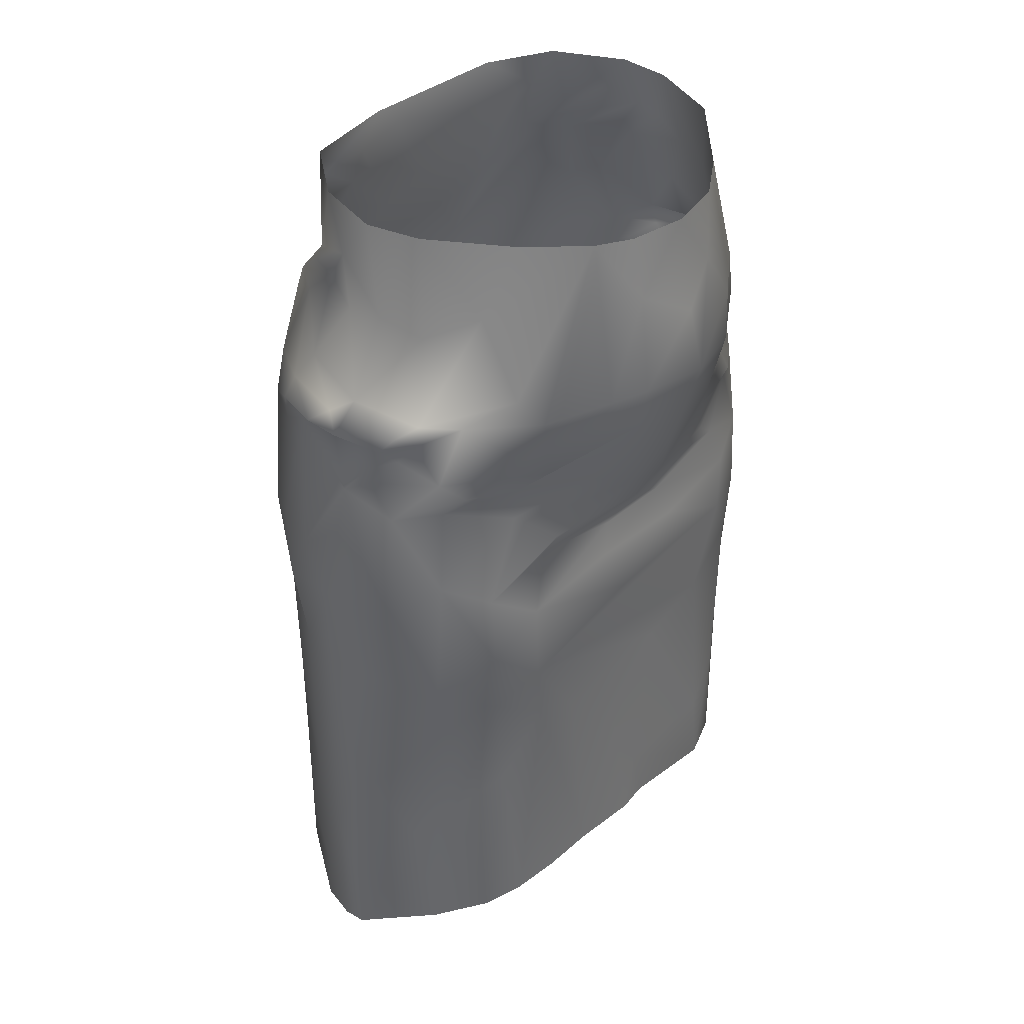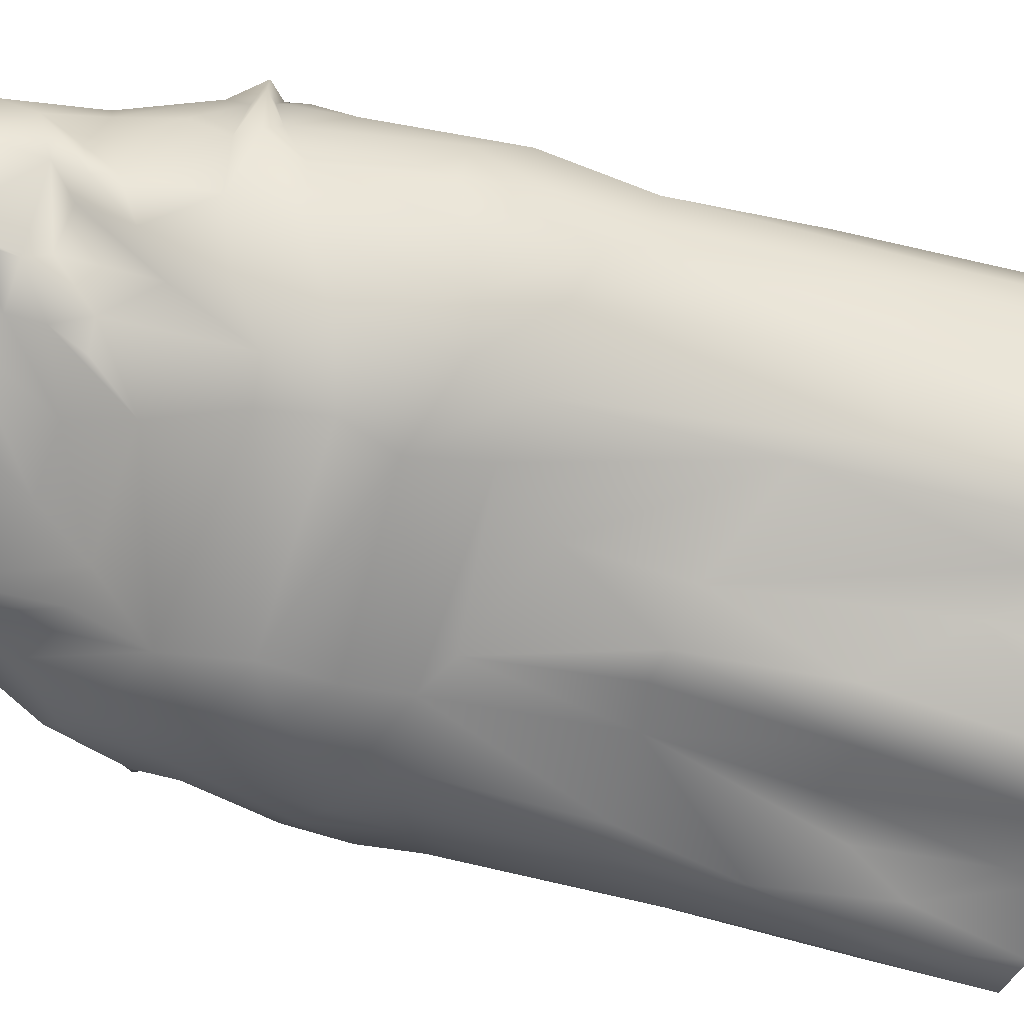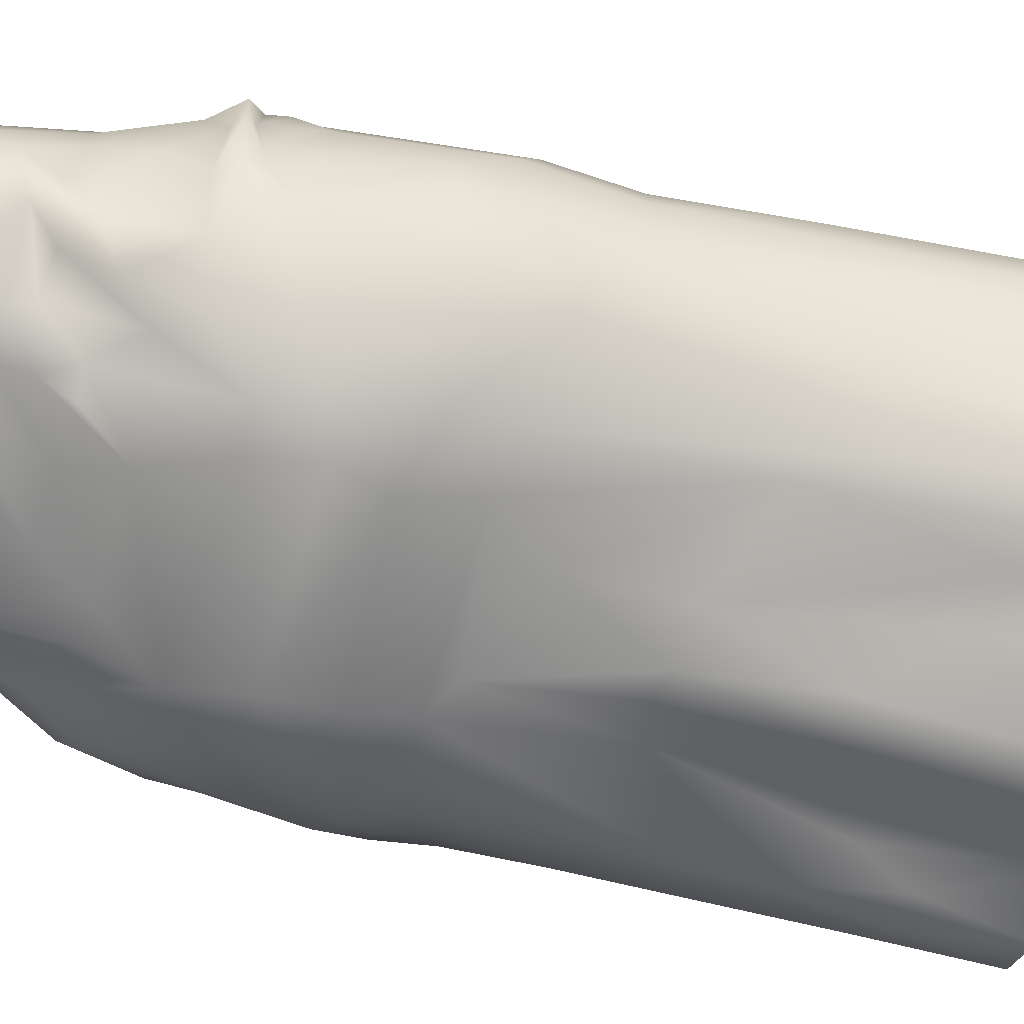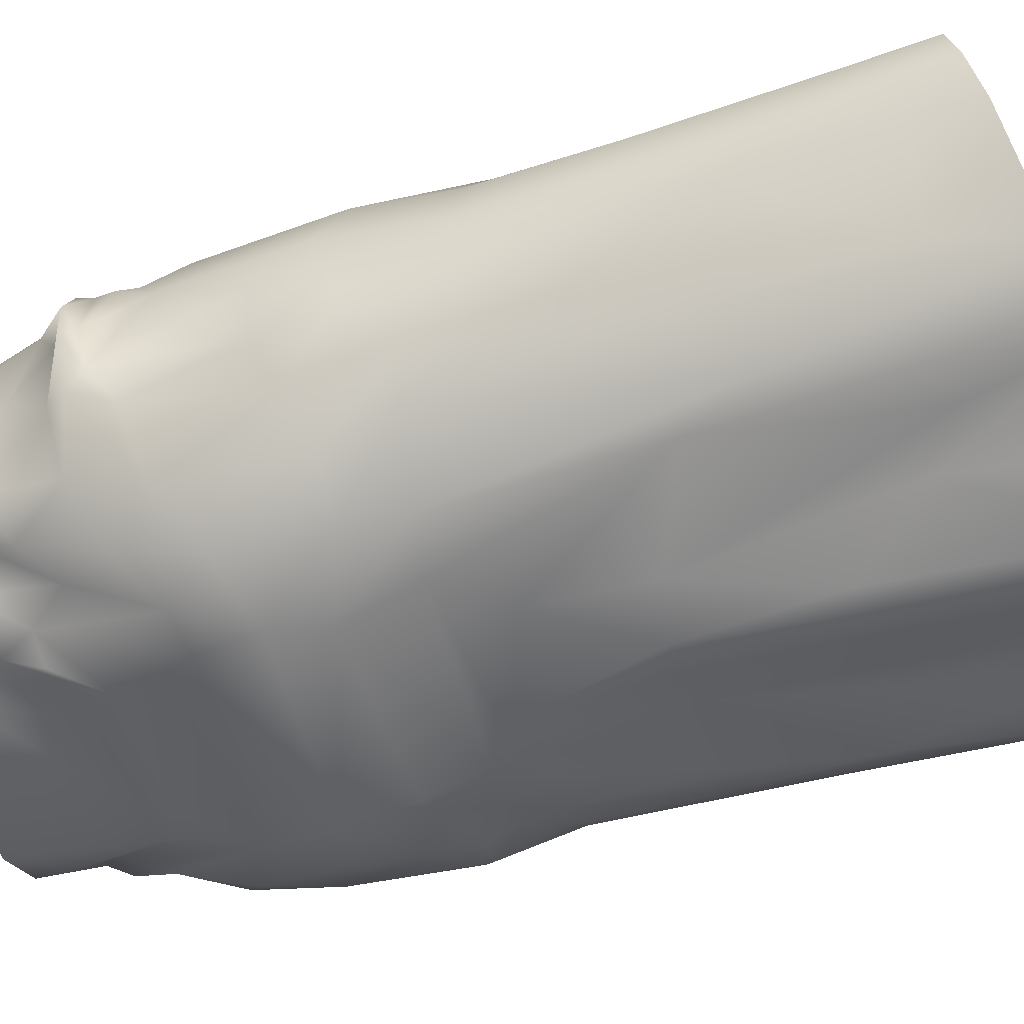
<metadata>
{"format":"obj","ext":"obj","renderer":"f3d","projection":"perspective","resolution":1024,"background":"white","views":[{"elev":38.7,"azim":-48.4,"up":"+Y"},{"elev":-71.3,"azim":-105.9,"up":"+Z"},{"elev":-64.6,"azim":-103.7,"up":"+Z"},{"elev":-52.8,"azim":-72.2,"up":"+Z"}]}
</metadata>
<code>
o skirt_2_panels_RRCCRLMIW6_sim
v 18.66 -51.72 0.3452
v 18.17 -51.35 -2.145
v 19.02 -41.27 0.9062
v 12.16 -69.21 -10.18
v 7.548 -69.57 -9.908
v 8.529 -58.01 -9.884
v 2.925 -69.65 -12.8
v -0.589 -69.65 -13.19
v 17.97 -67.49 0.8245
v 17.5 -68.05 -2.266
v 15.26 -68.87 -8.317
v 16.73 -62.25 -5.27
v 7.315 -5.363 -7.259
v 4.297 -8.165 -7.368
v 19.41 -28.74 3.345
v 19.79 -34.37 1.835
v 18.57 -21.94 1.498
v 19.4 -19.22 2.072
v 18.92 -19.35 4.66
v 19.16 -21.13 -0.2685
v 18.25 -18.66 2.944
v 18.33 -19.1 -0.1279
v 17.65 -21.02 -3.208
v 17.4 -15.35 2.28
v 15.32 -9.251 2.177
v 15.54 -11.68 -0.2253
v 14.8 -10.39 4.849
v 14.69 -8.409 1.065
v 14.01 -5.178 0.09866
v 11.48 -5.11 -4.63
v 14.06 -8.143 -2.033
v 14.31 -5.417 3.418
v -1.443 -6.831 -7.818
v -19.95 -32.97 1.958
v -4.39 -69.64 -11.42
v -12.46 -69.05 -9.18
v -14.64 -68.74 -7.639
v -19.27 -67.39 -1.077
v -10.25 -69.29 -9.815
v -19.41 -63.48 -0.707
v -19.99 -57.2 1.335
v -20.33 -66.65 1.918
v -19.47 -39.94 1.212
v -14.93 -36.27 -6.943
v -16.01 -62.67 -5.98
v -3.008 -5.468 -8.063
v -4.985 -7.604 -7.789
v -15.63 -11.53 1.341
v -15.41 -11.22 3.844
v -15.06 -8.029 0.359
v -10.14 -5.128 -6.551
v -9.521 -7.16 -6.792
v -9.525 -9.481 -7.284
v -13.63 -5.029 -2.184
v -14.7 -5.216 2.389
v -14.49 -10.64 -1.401
v -19.61 -29.62 -0.3087
v -18.18 -18.23 1.56
v -19.34 -18.88 0.5651
v -18.17 -20.21 -1.226
v -18.46 -19.46 2.157
v 16.09 -51.62 -6.492
v 16.27 -15.96 -3.525
v 7.032 -16.08 -9.242
v -8.68 -62.3 -9.989
v -3.505 -46.21 -11.04
v -11.5 -25.15 -10.45
v -14.85 -9.622 -2.37
v -13.69 -9.399 -3.065
v -13.95 -11.61 -4.795
v 13.84 -35.41 -7.836
v -17.09 -44.48 -4.669
v 7.553 -66.4 -9.956
v -12.56 -14.63 -6.999
v 15.1 -16.92 -5.718
v 14.65 -10.38 -0.3447
v -7.868 -13.79 -8.102
v 17.34 -43.7 -4.268
v 18.38 -37.75 -2.706
v 14.57 -22.9 -7.81
v 17.95 -22.47 -1.906
v -18.97 -34.18 -2.735
v -14.19 -12.87 -4.016
v 18.04 -61.51 -1.408
v 10.73 -61.91 -10.17
v 12.35 -10.93 -5.416
v 10.08 -10.88 -5.984
v 8.55 -8.502 -6.473
v -17.25 -21.83 -3.831
v -6.538 -9.309 -7.344
v -19.24 -53.56 -1.13
v 18.96 -29.66 -2.351
v -17.09 -15.36 -0.8027
v 18.93 -33.84 -2.617
v -16.94 -37.17 -5.014
v -18.54 -29.47 -3.427
v -17.28 -17.89 -2.693
v -18.13 -19.27 -2.917
v 12.28 -9.13 -4.061
v 10.64 -7.732 -5.704
v -9.853 -10.91 -6.31
v -18.68 -39.66 -1.805
v 15.39 -60.03 -7.801
v -14.53 -22.89 -7.842
v -9.184 -22.12 -11.08
v -14.38 -31.55 -8.562
v 11.33 -14.04 -7.188
v 4.416 -16.64 -9.592
v 2.055 -13.02 -8.88
v 6.063 -25.82 -12.21
v -3.88 -17.19 -10.14
v -7.375 -26.47 -12.21
v -16.77 -30.39 -6.193
v 0.7992 -63.14 -12.96
v 12.16 -53.7 -9.862
v -11.42 -31.89 -10.35
v 11.86 -31.99 -10.1
v 10.76 -46.02 -9.926
v -15.12 -18.32 -6.158
v -6.763 -34.78 -10.6
v 15.89 -36.5 -5.978
v 5.897 -55.46 -10.34
v 10.94 -34.54 -9.567
v 13.17 -45.62 -8.942
v 9.054 -27.59 -11.62
v 2.258 -56.49 -12.24
v 13.14 -11.64 -4.056
v -15.7 -52.73 -6.29
v -6.93 -11.62 -8.531
v 13.78 -62.6 -9.393
v -5.468 -60.43 -10.77
v 7.51 -20.77 -11.02
v 16.82 -24 -4.828
v 16.8 -30.37 -6.232
v -1.085 -55.18 -12.25
v -12.15 -19.62 -9.016
v 14.81 -31.54 -8.293
v -12.34 -11.25 -4.934
v -12.66 -53.86 -8.961
v -6.199 -13.97 -9.273
v -2.226 -13.37 -8.485
v -6.511 -22.48 -11.72
v -3.747 -38.73 -10.91
v 6.32 -30.17 -11.78
v -11.25 -61.48 -9.607
v 2.039 -45.12 -11.62
v -0.06728 -45.59 -11.88
v 5.237 -45.75 -10.38
v -6.189 -30.02 -11.92
v -10.71 -49.11 -9.77
v 3.603 -35.62 -10.78
v -10.67 -16.79 -8.703
v 10.22 -24.12 -11.06
v 12.59 -18.62 -8.432
v -10.26 -35.32 -9.797
v 6.33 -34.15 -10.58
v -20.56 -65.97 3.866
v -19.72 -49.59 3.775
v -20.36 -61.2 3.702
v -17.09 -64.6 8.7
v 0.7128 -62.93 13.46
v -13.91 -63.89 11.37
v -11.15 -63.5 12.39
v -7.885 -63.17 12.9
v -4.053 -62.95 13.07
v -18.54 -40.25 5.435
v -18.77 -23.74 3.119
v -18.32 -21.13 5.21
v -19.42 -18.83 3.19
v -17.93 -19.79 5.779
v -17.69 -16.83 3.46
v -17.23 -20.48 6.805
v -9.779 -5.669 10.95
v -13.76 -5.221 6.07
v -12.15 -10.44 9.853
v 3.072 -63.03 13.08
v 17.79 -66.61 3.767
v 16.25 -65.22 8.874
v 10.28 -63.73 13.32
v 14.09 -64.46 11.69
v 18.19 -59.19 3.655
v 18.58 -46.33 3.84
v 7.48 -5.942 13.08
v 12.15 -9.494 9.729
v 12.24 -5.436 8.624
v 4.307 -6.101 15.14
v 0.4102 -6.209 15.85
v -3.644 -6.127 15.19
v 18.97 -33.25 6.009
v 16.89 -17.49 6.72
v 16.48 -31.61 10.02
v 9.751 -57.97 13.23
v -15.64 -22.3 9.025
v -16.09 -17.84 7.729
v -6.144 -24.41 14.22
v 2.01 -58.46 13.13
v 6.705 -18.69 15.7
v 11.68 -15.34 12.05
v -11.34 -16.25 12.16
v 0.9925 -13.12 16.68
v 3.649 -10.61 15.88
v -13.39 -42.34 11.95
v -15.62 -24.59 9.225
v -16.41 -30.54 9.71
v 14.09 -20.12 10.79
v -16.55 -41.46 9.087
v -3.304 -10.43 15.9
v 17.41 -20.12 7.302
v 18.01 -20.47 5.006
v 17.42 -46.78 7.46
v -14.63 -11.96 6.915
v -18.89 -34.4 5.947
v 18.03 -26.78 7.189
v 18.54 -40.13 5.234
v -18.19 -22.55 5.077
v 14.03 -11.05 7.588
v 15.77 -55 9.993
v 16.54 -56.74 8.712
v -6.133 -5.977 14.03
v -17.59 -18.43 6.913
v -17.88 -25.15 6.665
v 0.6158 -30.32 13.12
v -2.06 -31.58 12.71
v 0.5652 -24.11 15.9
v -13.65 -37.43 12.22
v 7.693 -25.82 13.41
v 8.043 -24.75 14.05
v 12.77 -26.84 11.61
v -3.614 -20.31 16.34
v 15.09 -46.48 10.93
v 12.45 -54.41 12.67
v 16.53 -38.87 9.538
v 13.89 -36.74 12.33
v 9.663 -29.76 12.86
v 3.451 -31.62 12.79
v -3 -33.6 13.38
v 8.76 -44.05 13.13
v 13.26 -41.57 12.3
v 16.31 -22.15 8.511
v 10.93 -32.97 13.21
v 5.487 -22.62 15.31
v -10.09 -40.53 13.12
v -15.8 -52.39 10.01
v -12.7 -50.04 12.06
v -0.8773 -52.41 13.21
v -16.43 -19.3 7.612
v -10.94 -23.75 12.01
v -14.44 -17.74 10.09
v 15.43 -19.13 9.235
v -17.86 -55.38 7.36
v -6.039 -17.36 15.86
v -10.47 -34.28 13.27
v -13.73 -32.17 11.92
v -8.309 -28.66 13.29
v -9.032 -30.05 12.68
v -9.428 -22.55 13.38
v -11.45 -25.92 12.01
v -1.959 -26.94 14.67
v -14.59 -23.3 10.48
v 16.03 -26.92 9.696
v -10.07 -18.09 13.48
v -3.434 -17.36 16.76
v 2.025 -18.23 17.12
v 4.4 -34.15 13.4
v 1.332 -27.54 14.66
v 10.44 -37.01 13.54
v -9.324 -45.15 12.79
v -0.9364 -37.81 13.52
v 7.649 -28.07 13.42
v 3.326 -45.77 13.15
v -10.41 -26.86 12.04
v -5.956 -46.92 12.99
v 13.77 -31.12 12.12
v 12.32 -24.43 11.41
v 6.822 -14.88 15.51
v 12.56 -25.84 12.09
f 5 85 4
f 7 8 114
f 16 17 15
f 18 19 20
f 30 100 13
f 13 14 46
f 26 25 27
f 38 40 37
f 40 41 91
f 45 40 91
f 48 49 50
f 50 54 69
f 58 59 169
f 46 52 51
f 68 69 70
f 153 137 117
f 142 77 111
f 137 80 134
f 96 60 89
f 17 20 19
f 133 92 134
f 2 1 84
f 10 12 84
f 49 55 50
f 13 88 14
f 85 5 73
f 79 16 3
f 11 4 130
f 11 130 103
f 12 10 11
f 22 26 24
f 61 60 167
f 99 100 30
f 48 93 171
f 16 94 92
f 91 41 43
f 97 59 58
f 59 60 61
f 99 30 29
f 82 102 34
f 36 145 39
f 21 18 22
f 42 41 40
f 181 9 84
f 29 28 31
f 122 148 6
f 64 88 100
f 8 135 114
f 33 46 14
f 103 115 124
f 142 112 105
f 71 137 121
f 21 22 24
f 167 60 57
f 43 102 91
f 58 171 93
f 69 54 51
f 68 50 69
f 102 95 72
f 1 181 84
f 56 68 70
f 53 129 77
f 87 107 132
f 133 134 80
f 89 98 104
f 83 119 97
f 20 17 81
f 91 128 45
f 122 6 73
f 10 84 9
f 137 153 80
f 95 44 72
f 54 50 55
f 139 37 128
f 76 63 127
f 155 149 120
f 104 67 106
f 132 110 142
f 70 69 138
f 70 83 56
f 99 86 87
f 152 101 77
f 53 52 90
f 50 56 48
f 153 117 125
f 77 142 105
f 140 111 77
f 61 169 59
f 59 98 60
f 25 76 28
f 82 57 96
f 97 93 83
f 136 152 105
f 77 105 152
f 56 50 68
f 132 142 111
f 66 135 131
f 120 151 143
f 128 44 139
f 135 66 147
f 37 139 145
f 147 126 114
f 78 121 79
f 137 134 121
f 156 144 117
f 79 94 16
f 101 69 53
f 85 130 4
f 102 82 95
f 116 106 67
f 112 149 116
f 106 116 44
f 44 155 139
f 134 94 121
f 156 117 123
f 149 110 144
f 80 154 75
f 62 78 2
f 109 141 47
f 145 150 65
f 107 154 132
f 132 64 87
f 109 88 108
f 60 96 57
f 98 119 104
f 97 119 98
f 98 89 60
f 66 143 147
f 81 92 133
f 63 76 26
f 147 151 146
f 147 143 151
f 84 12 2
f 2 103 62
f 12 103 2
f 127 107 86
f 107 127 75
f 28 86 31
f 86 107 87
f 156 118 148
f 118 156 123
f 151 156 148
f 118 123 124
f 125 117 144
f 148 118 115
f 20 22 18
f 42 40 38
f 29 32 28
f 113 89 104
f 149 112 110
f 47 52 46
f 90 129 53
f 74 83 70
f 129 90 141
f 130 115 103
f 148 122 126
f 147 114 135
f 129 141 111
f 129 111 140
f 111 141 108
f 80 75 23
f 124 115 118
f 62 124 121
f 124 62 103
f 47 90 52
f 72 91 102
f 36 37 145
f 81 17 92
f 94 79 121
f 29 31 99
f 136 67 104
f 136 105 67
f 107 75 154
f 73 5 7
f 156 149 144
f 110 125 144
f 108 141 109
f 81 23 20
f 33 14 109
f 126 122 7
f 122 73 7
f 114 126 7
f 69 51 53
f 63 22 23
f 20 23 22
f 63 23 75
f 62 121 78
f 98 59 97
f 93 97 58
f 131 35 39
f 65 131 39
f 45 128 37
f 95 106 44
f 95 113 106
f 124 123 71
f 155 120 150
f 99 87 100
f 103 12 11
f 108 132 111
f 64 132 108
f 43 34 102
f 47 46 33
f 100 88 13
f 131 8 35
f 76 25 26
f 1 2 79
f 93 56 83
f 127 86 28
f 127 28 76
f 85 73 6
f 77 101 53
f 2 78 79
f 79 3 1
f 113 82 96
f 82 113 95
f 106 113 104
f 113 96 89
f 112 67 105
f 112 116 67
f 109 47 33
f 74 70 138
f 119 83 74
f 138 152 74
f 138 101 152
f 119 74 136
f 115 130 85
f 34 57 82
f 91 72 128
f 128 72 44
f 135 8 131
f 150 143 66
f 131 65 66
f 65 150 66
f 148 146 151
f 155 150 139
f 145 139 150
f 137 71 123
f 137 123 117
f 152 136 74
f 155 116 149
f 44 116 155
f 156 120 149
f 156 151 120
f 142 110 112
f 125 110 153
f 132 153 110
f 153 154 80
f 132 154 153
f 80 23 133
f 127 63 75
f 77 129 140
f 64 108 88
f 87 64 100
f 88 109 14
f 145 65 39
f 6 148 115
f 90 47 141
f 22 63 26
f 31 86 99
f 52 53 51
f 37 40 45
f 146 126 147
f 92 94 134
f 136 104 119
f 71 121 124
f 150 120 143
f 101 138 69
f 115 85 6
f 56 93 48
f 16 92 17
f 148 126 146
f 81 133 23
f 42 159 41
f 159 157 160
f 175 173 174
f 16 214 3
f 19 209 17
f 24 26 27
f 207 188 219
f 213 15 209
f 232 214 189
f 200 263 201
f 210 182 214
f 185 216 32
f 179 180 231
f 198 183 275
f 189 214 16
f 171 220 194
f 168 61 167
f 43 41 158
f 207 251 262
f 157 159 42
f 182 1 3
f 187 188 207
f 43 166 34
f 169 61 170
f 168 167 215
f 263 229 224
f 217 210 230
f 181 1 182
f 237 231 238
f 28 32 25
f 32 216 27
f 201 186 187
f 273 191 260
f 274 239 205
f 196 176 179
f 206 166 158
f 24 27 190
f 209 239 213
f 250 160 243
f 201 207 200
f 158 41 159
f 250 206 158
f 225 204 206
f 254 253 255
f 165 161 245
f 205 239 208
f 184 183 198
f 191 189 213
f 180 178 217
f 261 199 248
f 247 195 229
f 236 252 264
f 224 265 241
f 237 238 266
f 267 242 202
f 225 202 242
f 215 167 221
f 171 49 48
f 34 167 57
f 19 18 21
f 243 160 162
f 267 164 165
f 164 267 163
f 34 166 212
f 171 58 169
f 210 214 232
f 245 196 270
f 245 272 165
f 196 245 161
f 241 274 197
f 168 170 61
f 232 191 233
f 240 273 234
f 174 49 211
f 187 207 201
f 207 262 200
f 263 200 262
f 224 241 263
f 27 216 190
f 32 27 25
f 177 218 178
f 273 228 234
f 264 240 235
f 264 235 236
f 233 273 240
f 220 171 169
f 175 219 173
f 261 219 199
f 201 263 275
f 186 275 183
f 249 216 184
f 249 205 208
f 249 19 190
f 267 244 163
f 243 244 202
f 267 272 242
f 225 206 202
f 267 202 244
f 242 272 270
f 270 272 245
f 237 266 242
f 223 236 235
f 223 252 236
f 234 265 222
f 266 268 242
f 212 166 206
f 260 228 273
f 230 180 217
f 252 223 255
f 220 246 248
f 221 167 212
f 221 212 204
f 225 253 204
f 204 212 206
f 271 253 254
f 253 271 257
f 255 253 252
f 232 189 191
f 230 233 238
f 210 232 230
f 237 270 192
f 174 55 49
f 239 260 213
f 172 170 168
f 168 215 172
f 193 172 215
f 193 221 259
f 220 248 194
f 193 248 246
f 256 248 193
f 252 242 268
f 238 231 230
f 175 211 194
f 270 196 192
f 196 179 192
f 260 276 228
f 261 248 256
f 233 266 238
f 266 233 240
f 237 192 231
f 252 225 242
f 259 256 193
f 175 174 211
f 184 216 185
f 184 198 249
f 233 230 232
f 237 242 270
f 219 175 199
f 258 265 224
f 195 257 271
f 260 191 213
f 194 211 171
f 255 223 222
f 24 190 21
f 258 195 271
f 229 195 258
f 251 256 229
f 229 256 247
f 259 247 256
f 227 241 226
f 276 227 226
f 260 239 274
f 222 265 258
f 254 222 258
f 234 222 235
f 167 34 212
f 211 49 171
f 209 19 208
f 190 19 21
f 9 181 177
f 183 184 185
f 182 210 218
f 218 181 182
f 275 186 201
f 214 182 3
f 15 189 16
f 158 166 43
f 196 161 176
f 209 15 17
f 192 179 231
f 158 159 250
f 170 220 169
f 160 250 159
f 178 218 217
f 219 261 251
f 272 267 165
f 228 269 234
f 263 262 229
f 262 251 229
f 256 251 261
f 181 218 177
f 234 269 265
f 226 269 228
f 228 276 226
f 274 227 276
f 235 240 234
f 240 264 266
f 264 268 266
f 263 197 275
f 198 197 205
f 249 198 205
f 190 216 249
f 275 197 198
f 205 197 274
f 274 241 227
f 239 209 208
f 19 249 208
f 263 241 197
f 162 163 244
f 162 244 243
f 235 222 223
f 255 222 254
f 271 254 258
f 252 253 225
f 243 202 206
f 264 252 268
f 230 231 180
f 210 217 218
f 204 203 221
f 247 259 203
f 203 204 257
f 203 257 247
f 215 221 193
f 253 257 204
f 213 189 15
f 170 172 246
f 193 246 172
f 203 259 221
f 199 194 248
f 246 220 170
f 199 175 194
f 260 274 276
f 243 206 250
f 229 258 224
f 257 195 247
f 269 226 265
f 219 251 207
f 233 191 273
f 226 241 265

</code>
